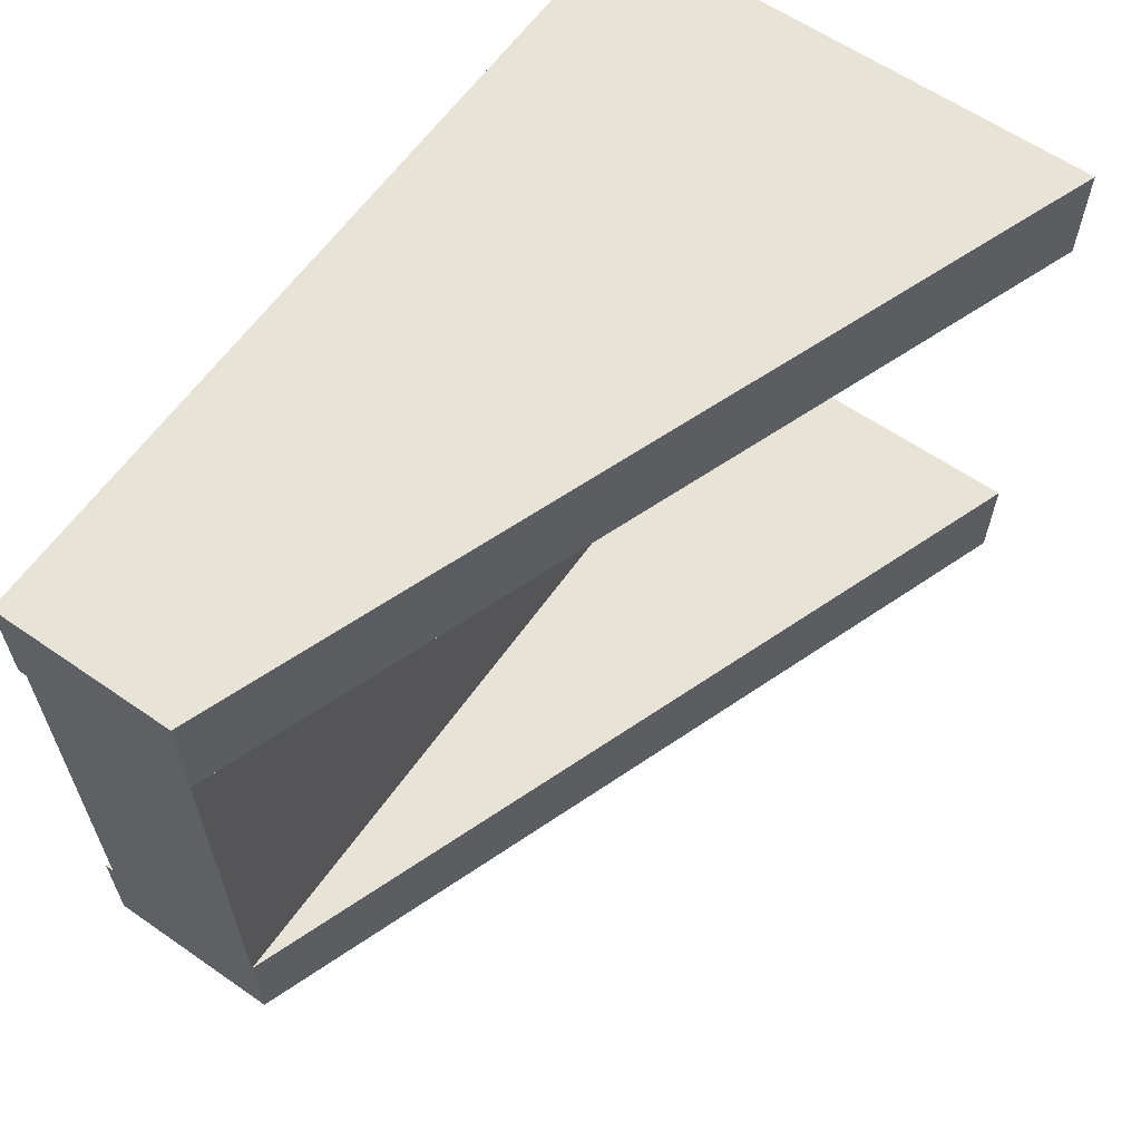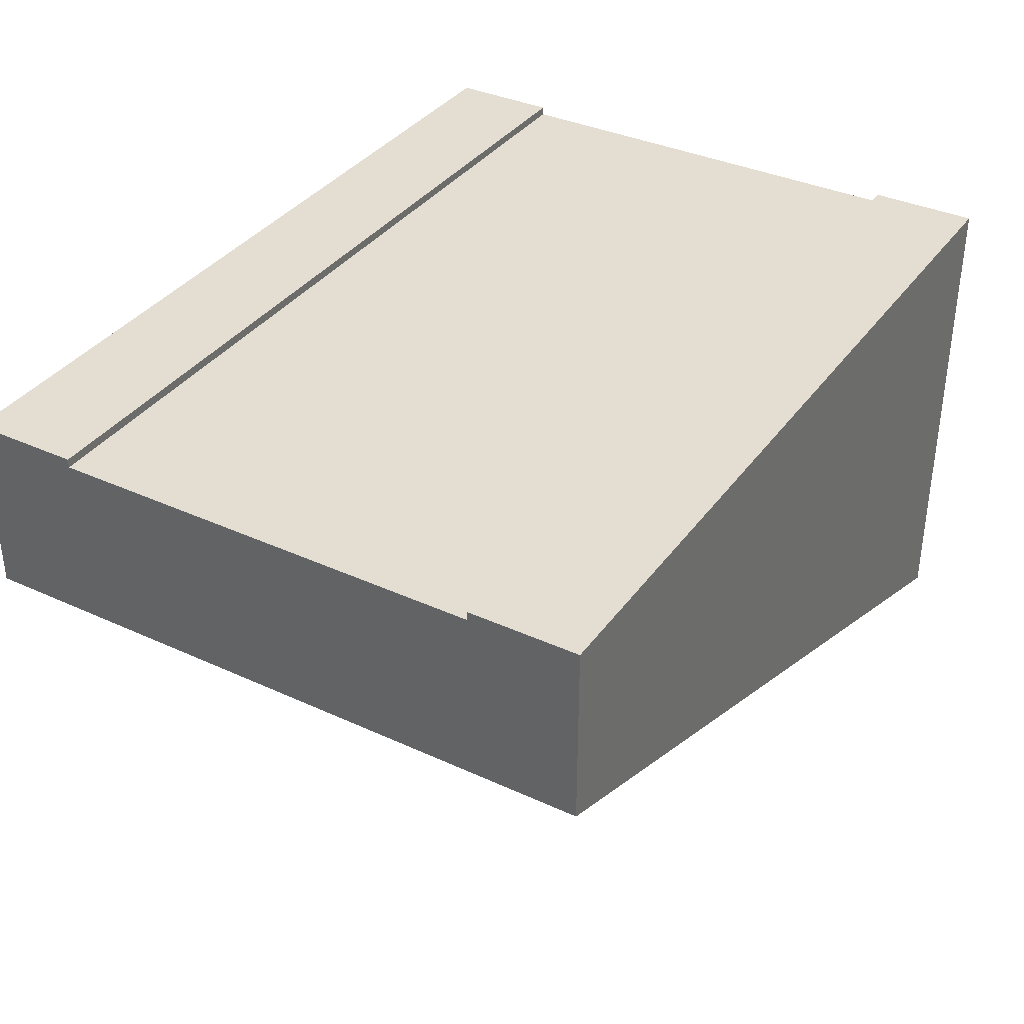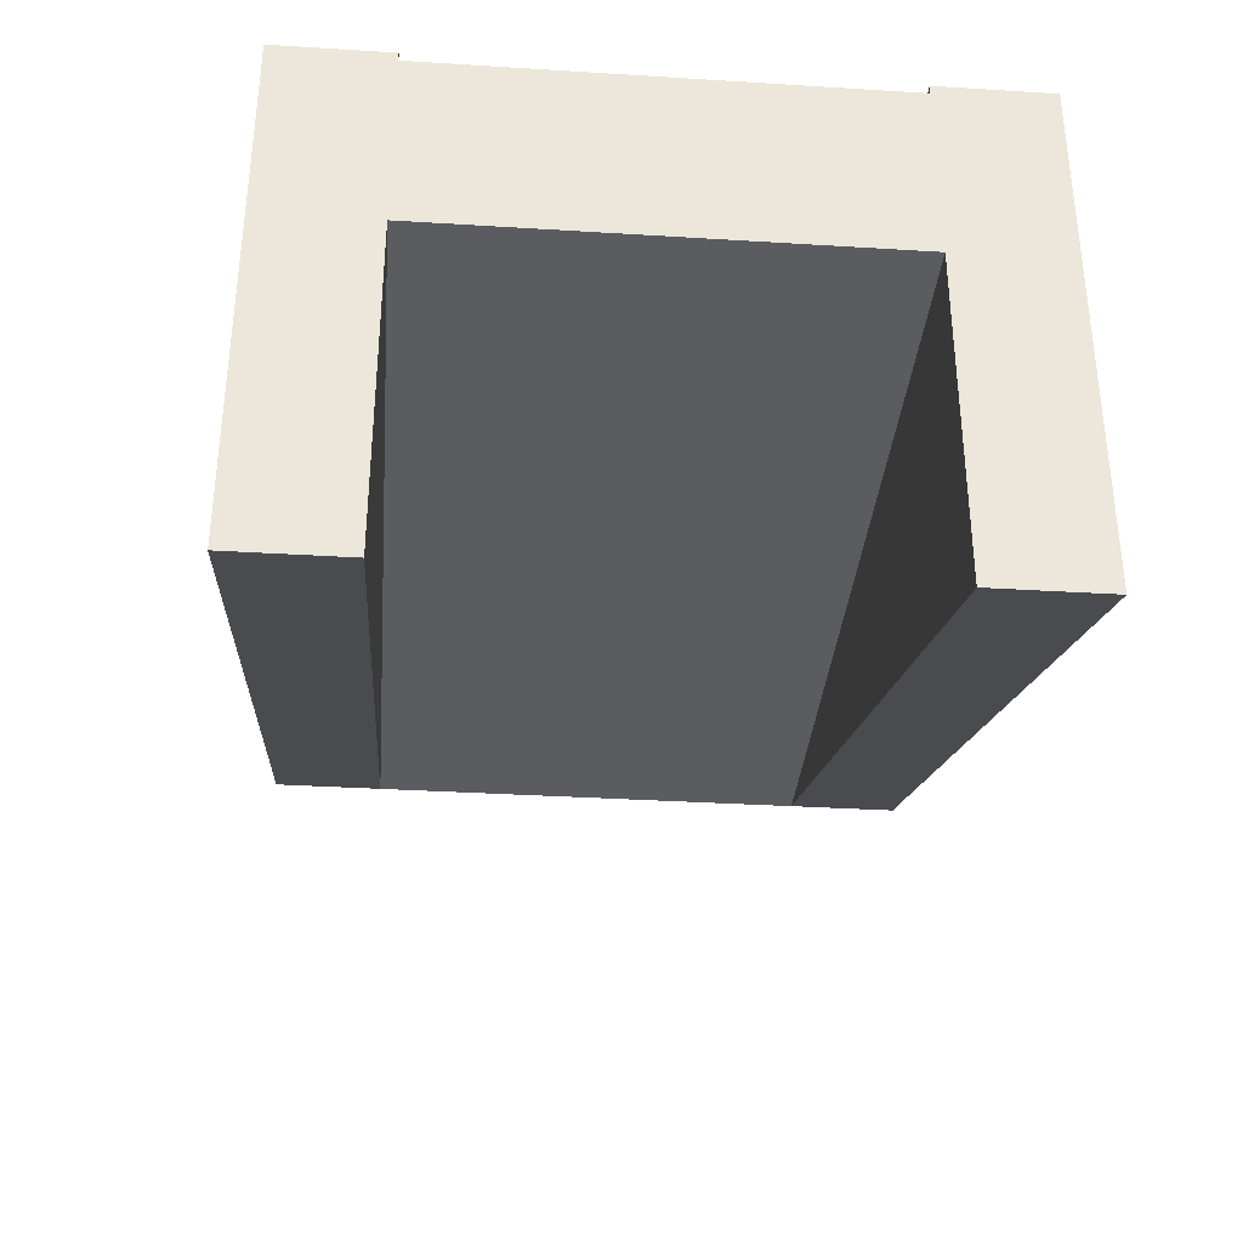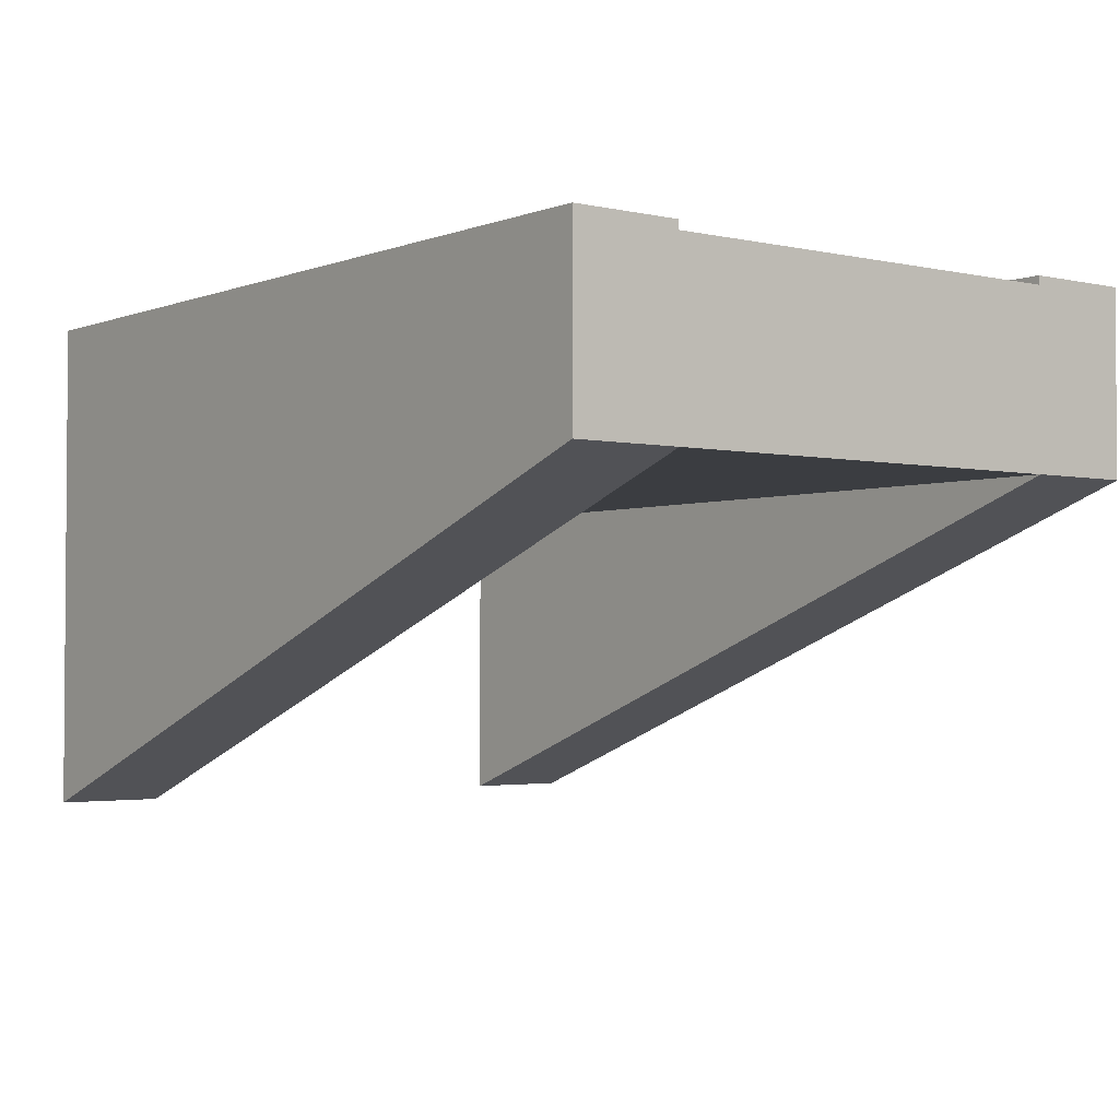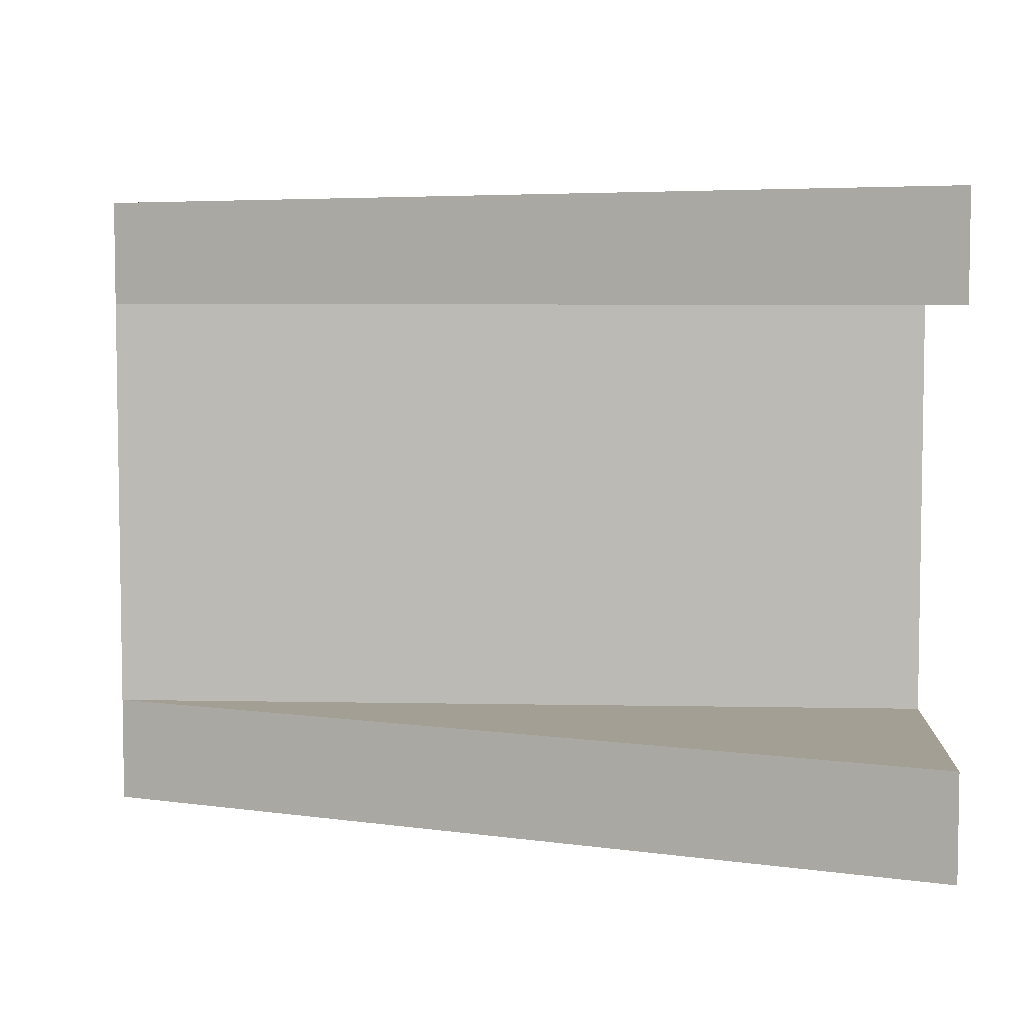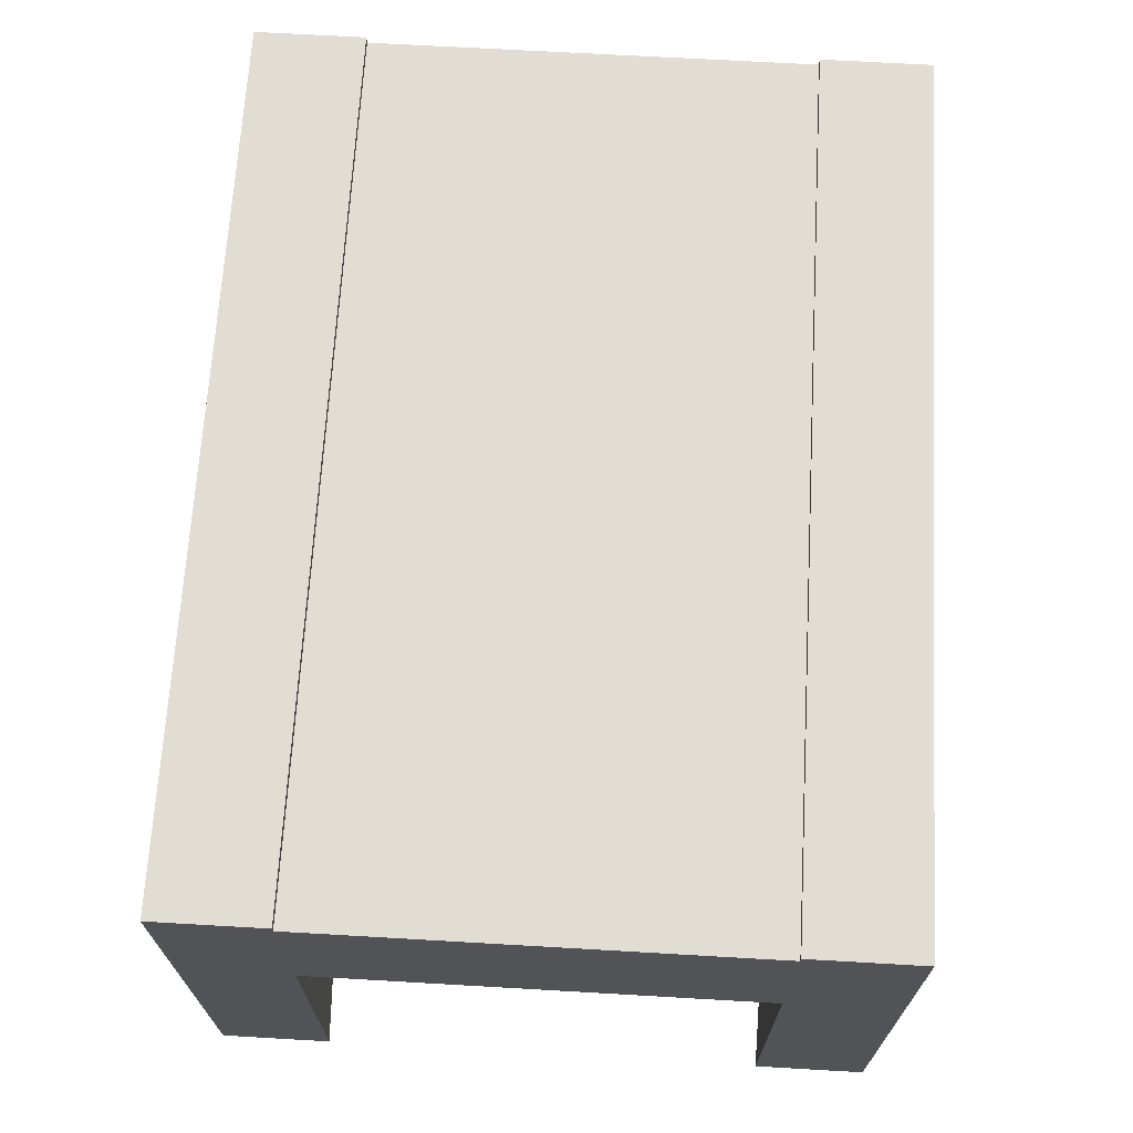
<metadata>
{"format":"obj","ext":"obj","renderer":"f3d","projection":"perspective","resolution":1024,"background":"white","views":[{"elev":61.5,"azim":-54.9,"up":"+Z"},{"elev":36.2,"azim":-59.0,"up":"+Y"},{"elev":-34.0,"azim":85.2,"up":"+Y"},{"elev":-2.6,"azim":-127.9,"up":"+Y"},{"elev":5.5,"azim":3.5,"up":"+Z"},{"elev":68.1,"azim":93.3,"up":"+Y"}]}
</metadata>
<code>
o Mesh1_Group1_Model.197
v 0 1.7 -1.875
v 0 1.4 -1.875
v 0 1.4 -0.375
v 0 1.7 -0.375
v 0 1.73 -2.25
v 0 1.1 -2.25
v 0 1.1 -1.875
v 0 1.1 -0.375
v 0 1.1 0
v 0 1.73 0
v 0 1.73 -0.375
v 0 1.73 -1.875
v 3 1.73 -2.25
v 3 0 -2.25
v 3 1.73 -1.875
v 3 0 -1.875
v 3 1.7 -1.875
v 3 1.4 -1.875
v 3 1.4 -0.375
v 3 1.7 -0.375
v 3 1.73 -0.375
v 3 1.73 0
v 3 0 -0
v 3 0 -0.375
v 3 1.1 -0.375
v 3 1.1 -1.875
f 9 10 4 3
f 15 13 5 12
f 18 19 25 26
f 25 8 7 26
f 7 16 26
f 24 23 9 8
f 24 8 25
f 11 10 22 21
f 20 4 11 21
f 1 17 15 12
f 1 12 5
f 5 6 2 1
f 2 7 8 3
f 10 11 4
f 7 2 6
f 5 13 14 6
f 8 9 3
f 23 24 25
f 26 16 14
f 22 23 25
f 26 14 13
f 20 21 22
f 13 15 17
f 19 20 22
f 13 17 18
f 19 22 25
f 26 13 18
f 7 6 14 16
f 23 22 10 9
f 17 1 4 20
f 20 19 18 17
f 1 2 3 4

</code>
